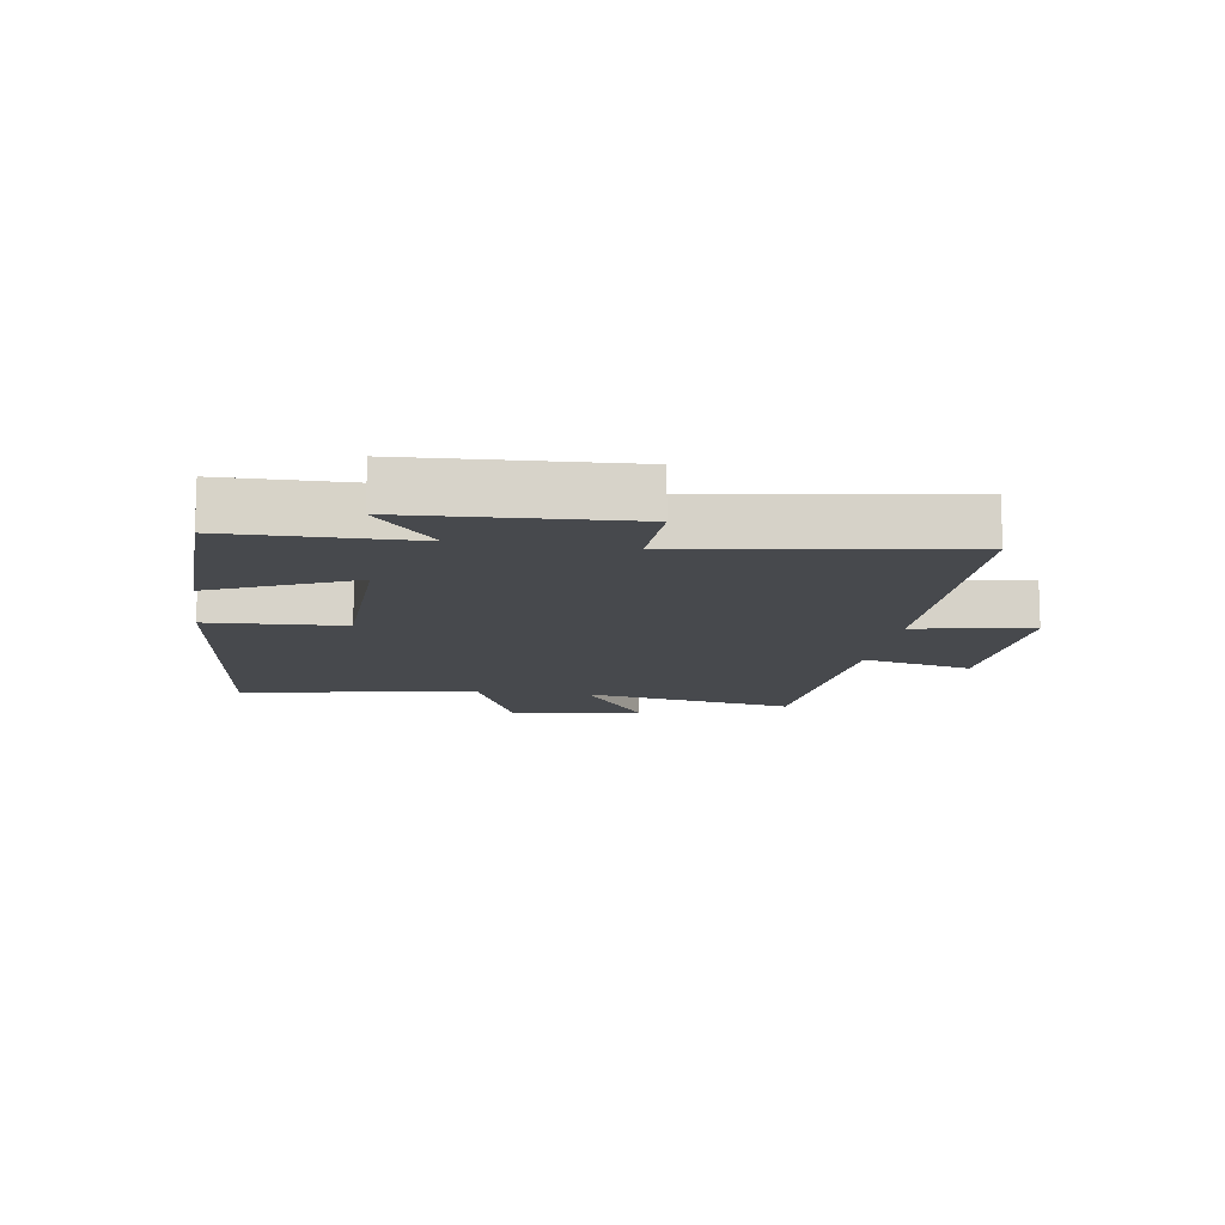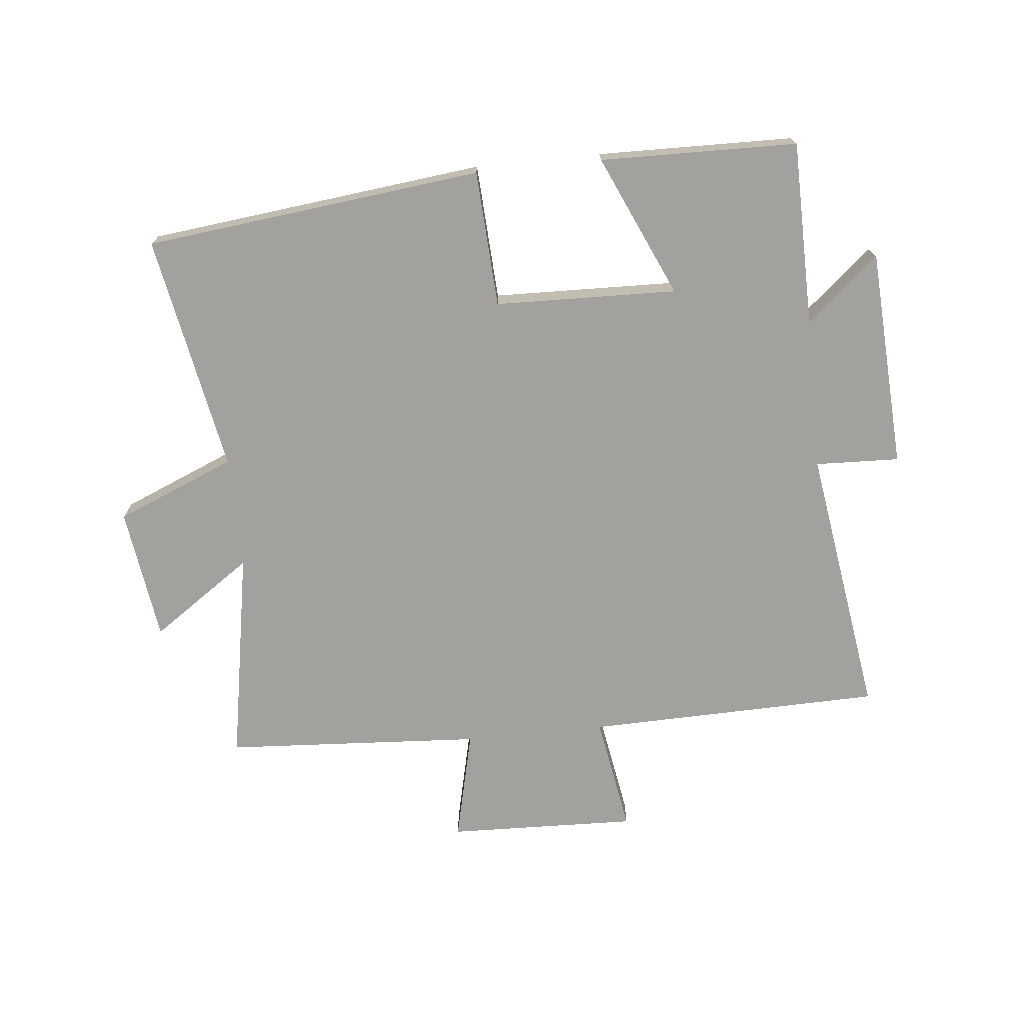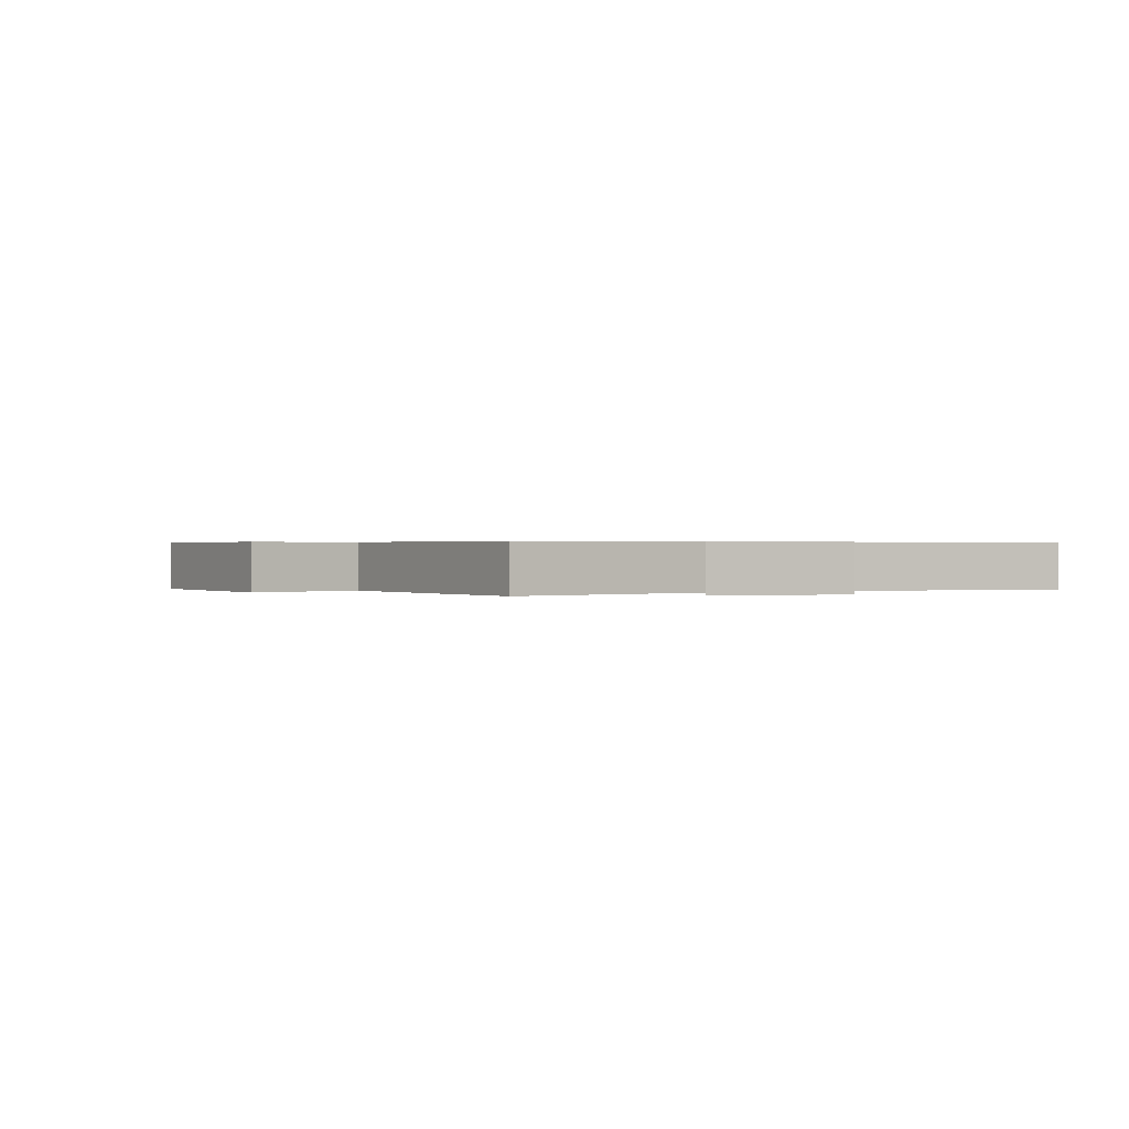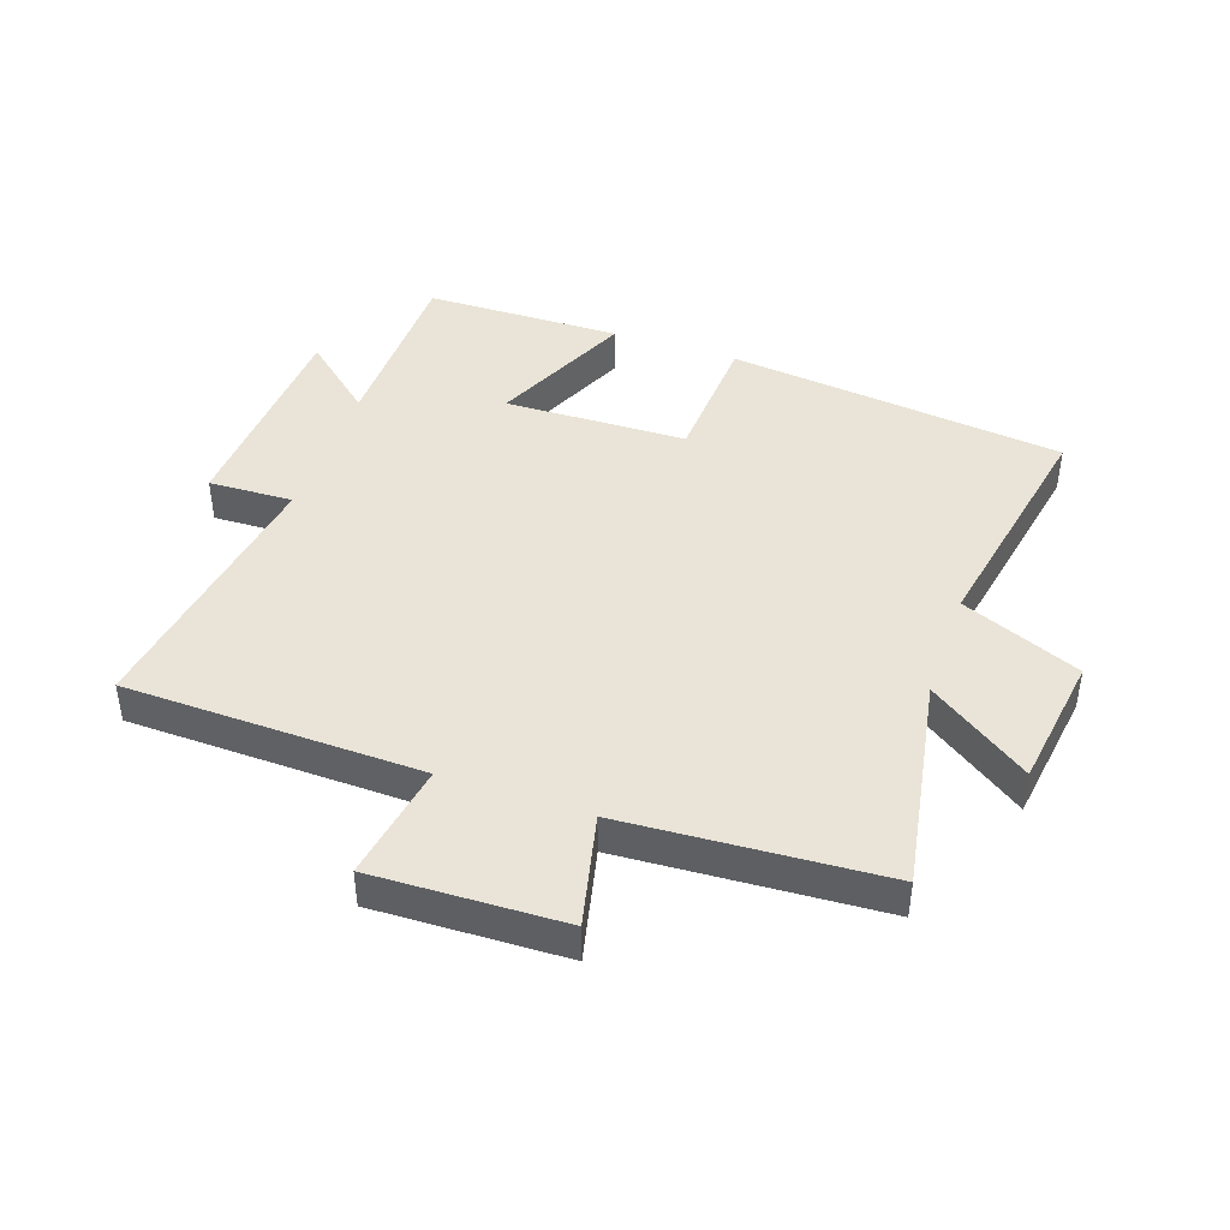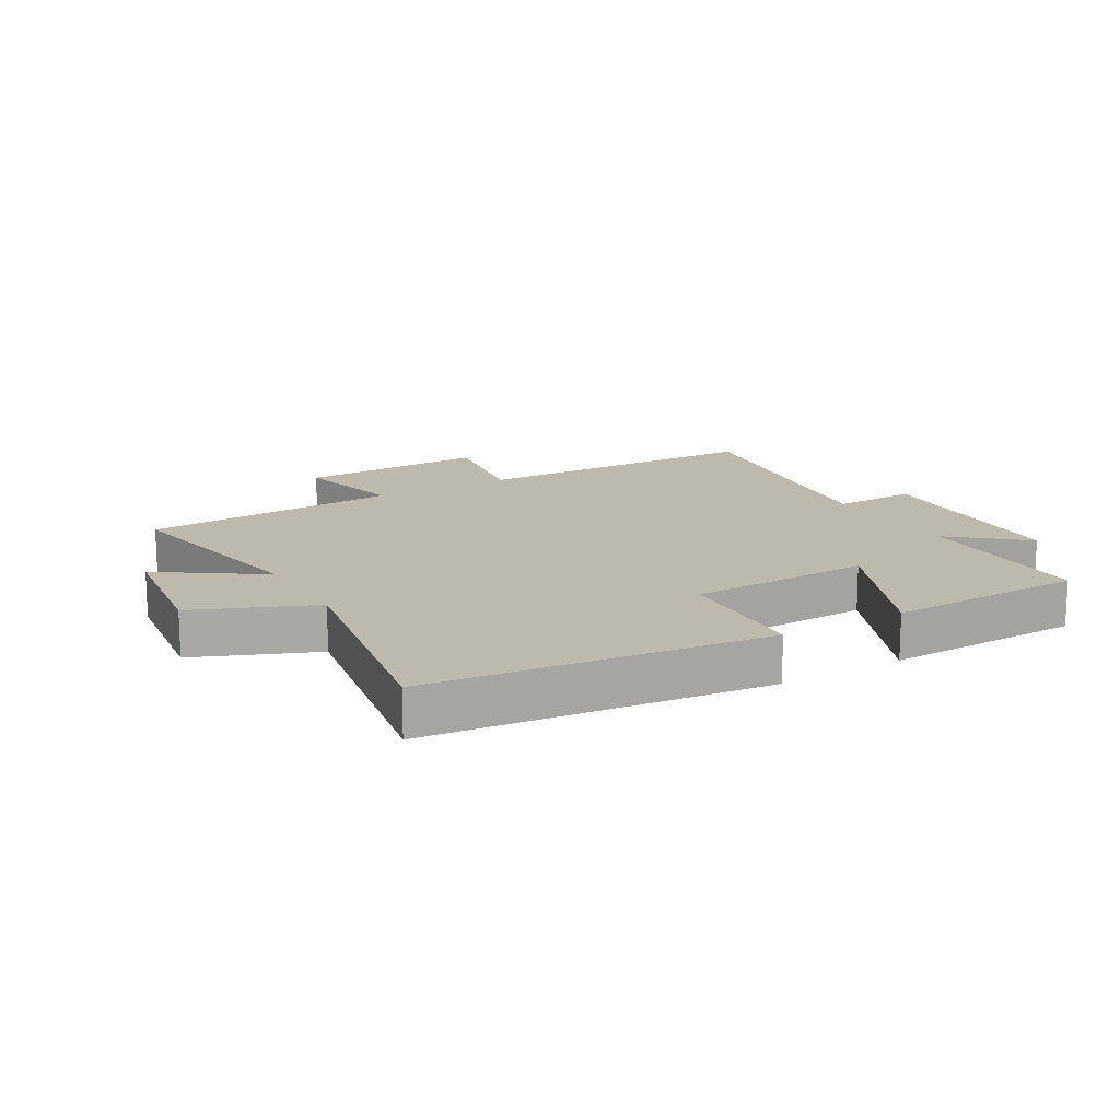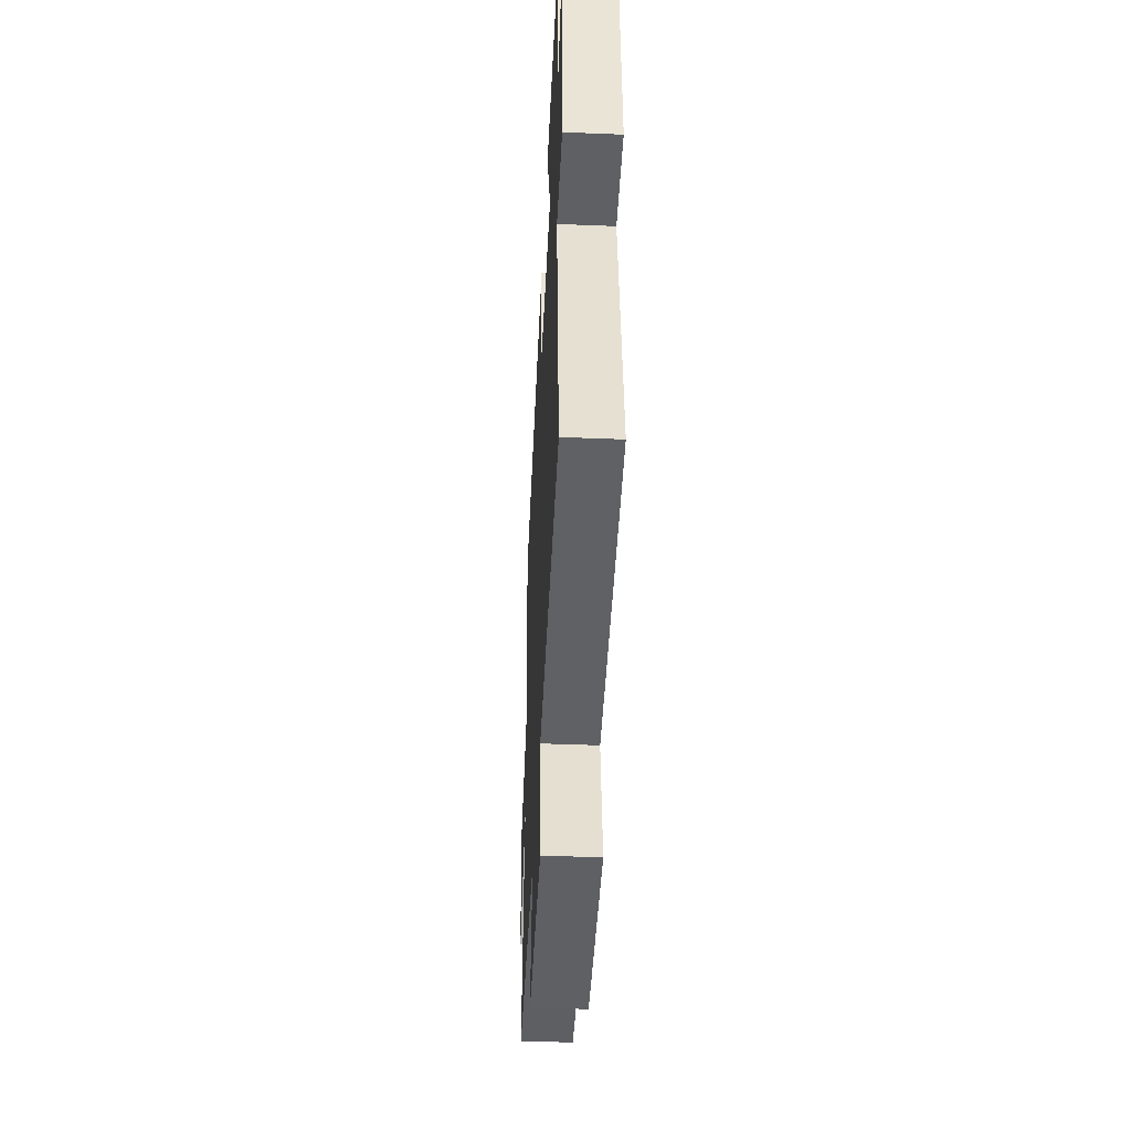
<metadata>
{"format":"obj","ext":"obj","renderer":"f3d","projection":"perspective","resolution":1024,"background":"white","views":[{"elev":-12.3,"azim":81.1,"up":"+Y"},{"elev":-72.1,"azim":5.8,"up":"+Y"},{"elev":0.5,"azim":-119.2,"up":"+Y"},{"elev":43.4,"azim":-160.9,"up":"+Y"},{"elev":15.3,"azim":-30.4,"up":"+Y"},{"elev":-44.3,"azim":87.3,"up":"+Z"}]}
</metadata>
<code>
v 0.496 0.07 0.494
v 0.5 0.07 0.197
v 0.616 0.07 0.296
v 0.636 0.07 -0.056
v 0.5 0.07 -0.051
v 0.566 0.07 -0.489
v 0.088 0.07 -0.5
v 0.12 0.07 -0.69
v -0.186 0.07 -0.68
v -0.144 0.07 -0.5
v -0.561 0.07 -0.474
v -0.5 0.07 -0.129
v -0.662 0.07 -0.241
v -0.692 0.07 -0.025
v -0.5 0.07 0.055
v -0.571 0.07 0.438
v -0.026 0.07 0.5
v -0.014 0.07 0.28
v 0.28 0.07 0.272
v 0.178 0.07 0.5
v 0.496 0 0.494
v 0.5 0 0.197
v 0.616 0 0.296
v 0.636 0 -0.056
v 0.5 0 -0.051
v 0.566 0 -0.489
v 0.088 0 -0.5
v 0.12 0 -0.69
v -0.186 0 -0.68
v -0.144 0 -0.5
v -0.561 0 -0.474
v -0.5 0 -0.129
v -0.662 0 -0.241
v -0.692 0 -0.025
v -0.5 0 0.055
v -0.571 0 0.438
v -0.026 0 0.5
v -0.014 0 0.28
v 0.28 0 0.272
v 0.178 0 0.5
f 19 20 1 2
f 18 19 2
f 15 16 17 18
f 15 18 2
f 12 13 14 15
f 12 15 2
f 10 11 12 2
f 7 8 9 10
f 5 6 7 10
f 5 10 2 3
f 3 4 5
f 22 21 40 39
f 22 39 38
f 38 37 36 35
f 22 38 35
f 35 34 33 32
f 22 35 32
f 22 32 31 30
f 30 29 28 27
f 30 27 26 25
f 23 22 30 25
f 25 24 23
f 1 21 22 2
f 2 22 23 3
f 3 23 24 4
f 4 24 25 5
f 5 25 26 6
f 6 26 27 7
f 7 27 28 8
f 8 28 29 9
f 9 29 30 10
f 10 30 31 11
f 11 31 32 12
f 12 32 33 13
f 13 33 34 14
f 14 34 35 15
f 15 35 36 16
f 16 36 37 17
f 17 37 38 18
f 18 38 39 19
f 19 39 40 20
f 20 40 21 1

</code>
